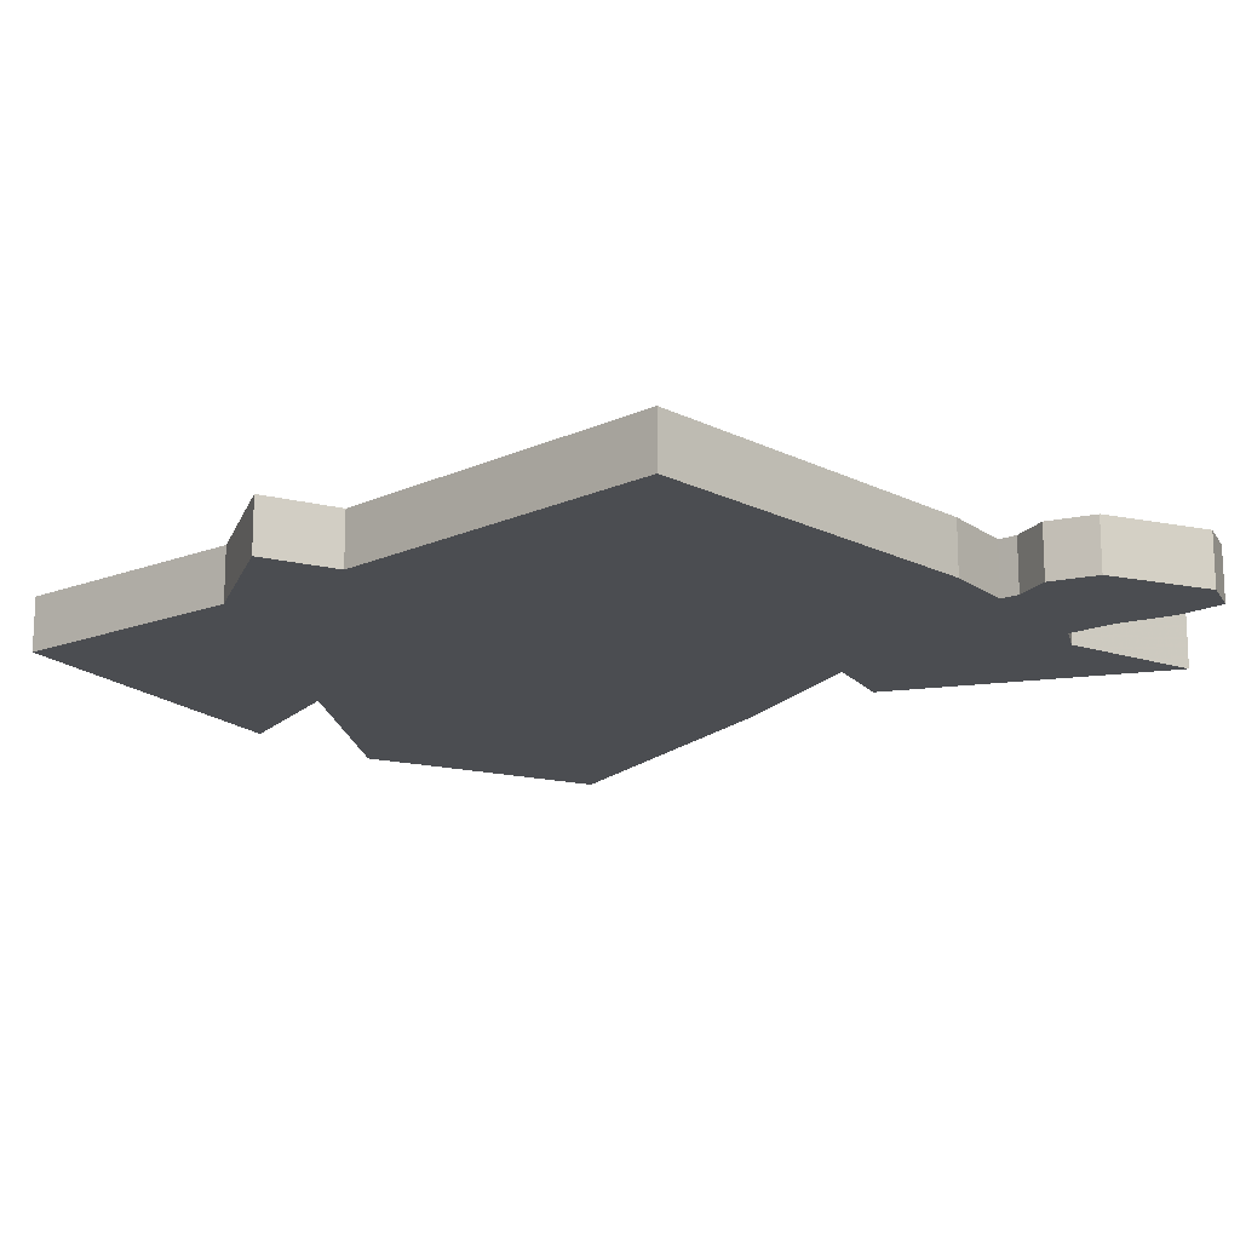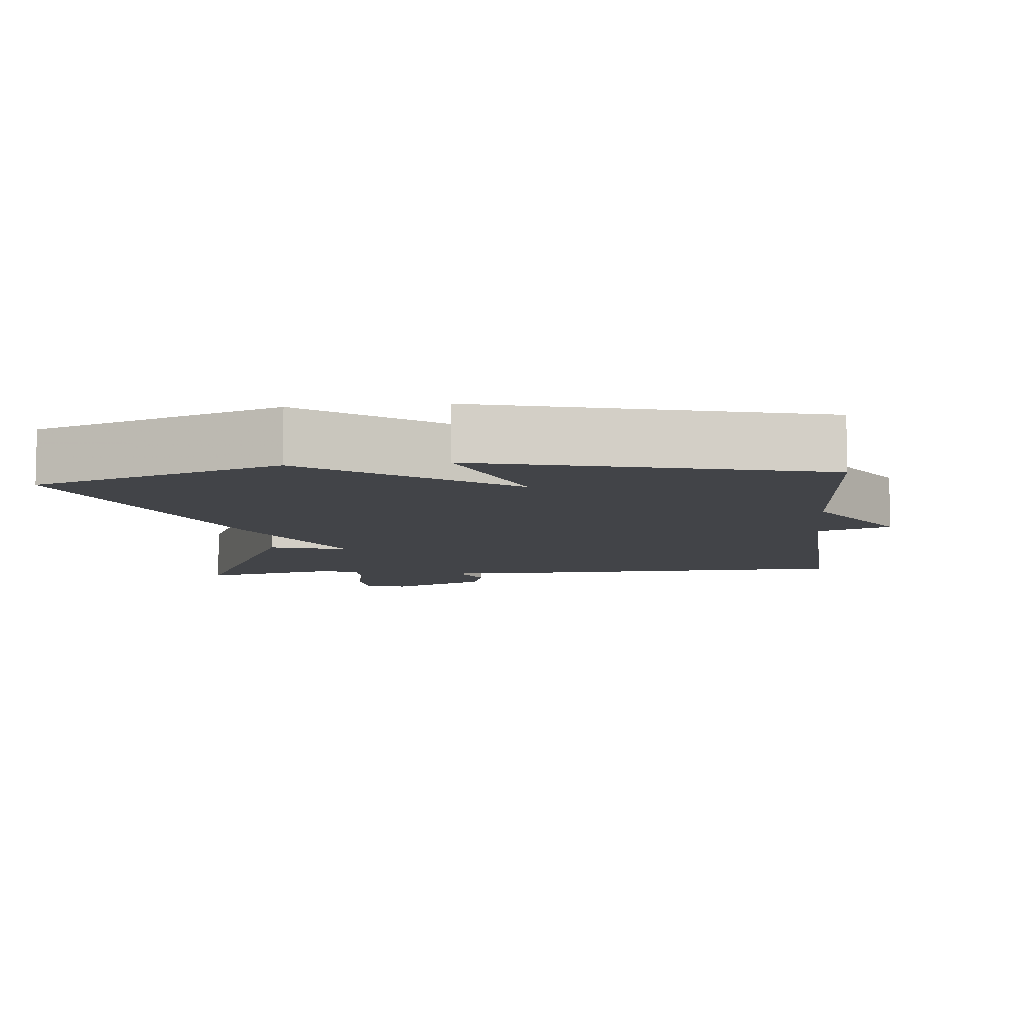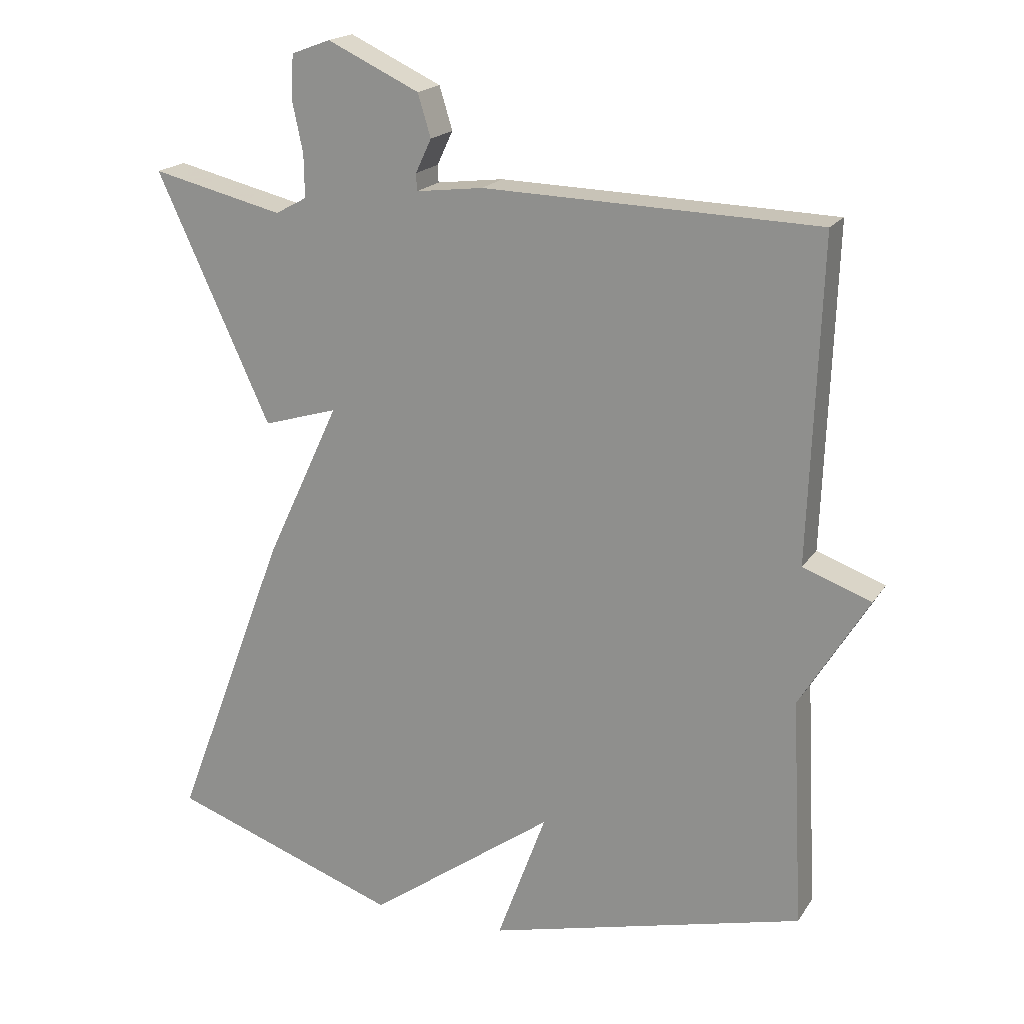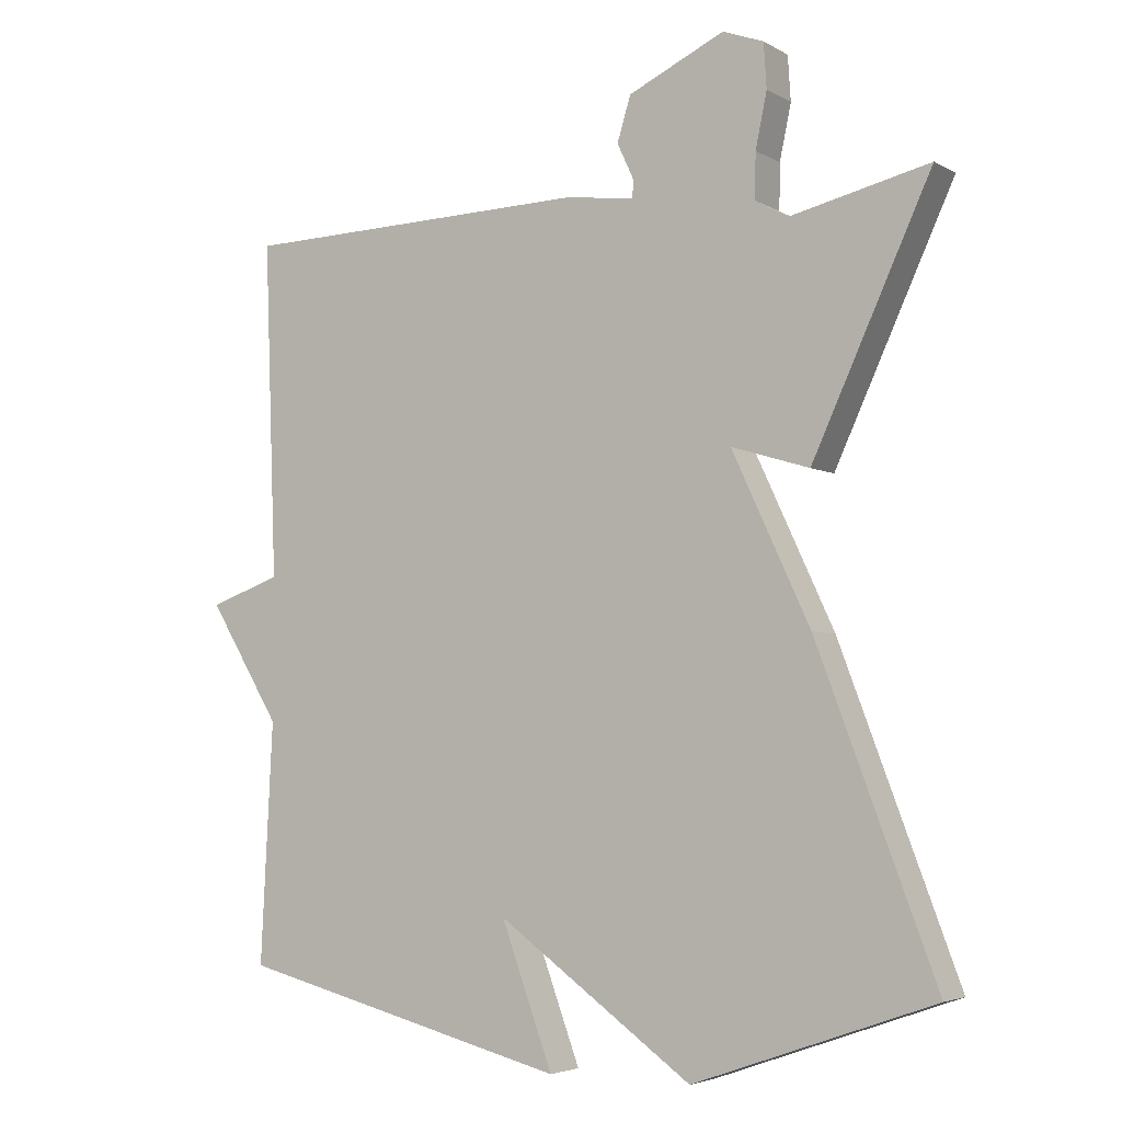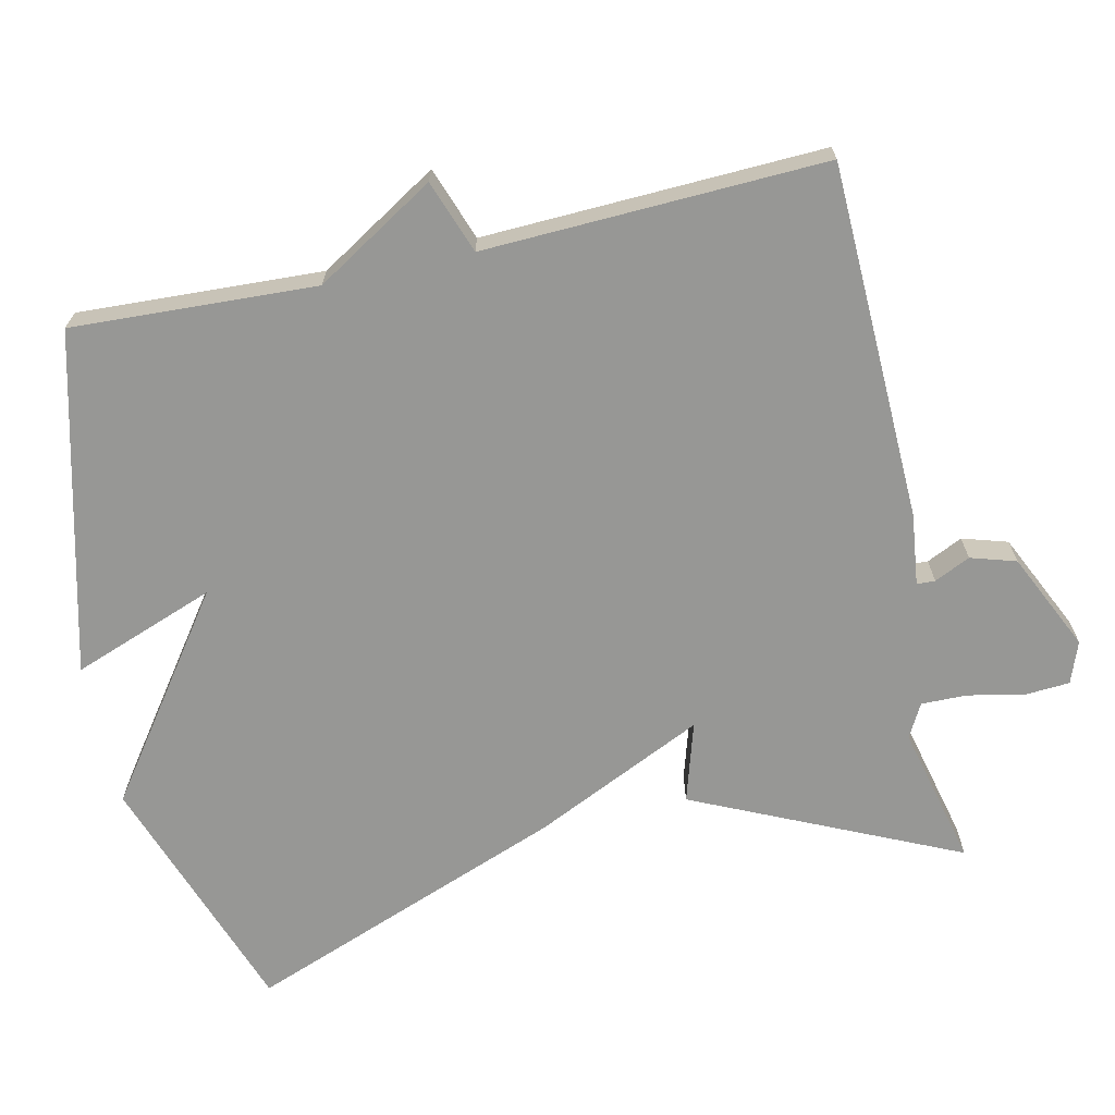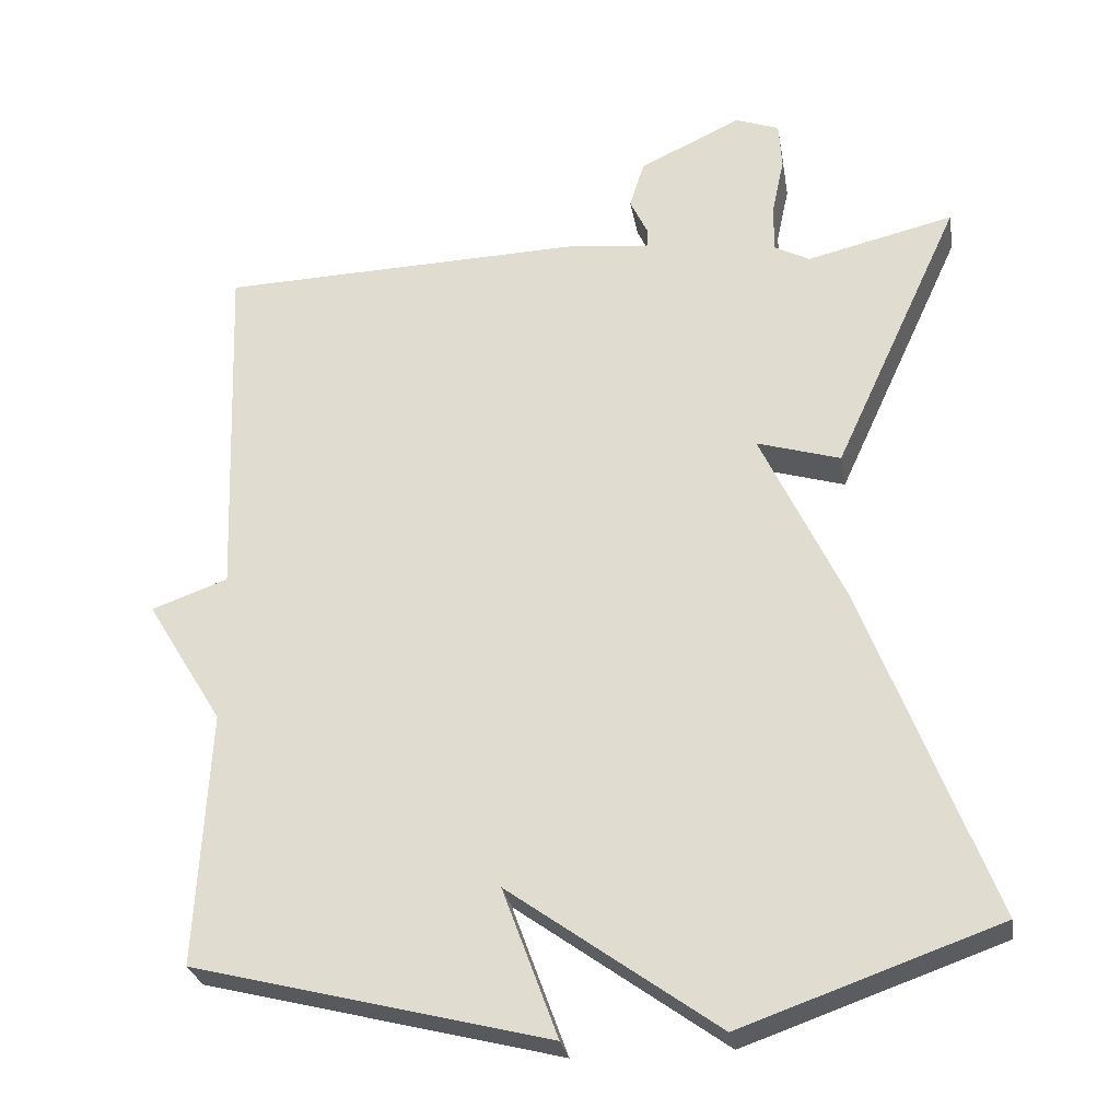
<metadata>
{"format":"obj","ext":"obj","renderer":"f3d","projection":"perspective","resolution":1024,"background":"white","views":[{"elev":-15.8,"azim":-48.2,"up":"+Y"},{"elev":-8.1,"azim":-174.3,"up":"+Y"},{"elev":18.8,"azim":-156.6,"up":"+Z"},{"elev":-4.3,"azim":30.6,"up":"+Z"},{"elev":-68.1,"azim":-77.4,"up":"+Y"},{"elev":-28.0,"azim":9.7,"up":"+Z"}]}
</metadata>
<code>
v -0.5 0.07 -0.5
v -0.483 0.07 -0.166
v -0.583 0.07 -0.002
v -0.483 0.07 0.034
v -0.5 0.07 0.5
v -0.012 0.07 0.514
v 0.086 0.07 0.502
v 0.087 0.07 0.527
v 0.064 0.07 0.576
v 0.083 0.07 0.638
v 0.217 0.07 0.701
v 0.274 0.07 0.68
v 0.278 0.07 0.618
v 0.262 0.07 0.542
v 0.261 0.07 0.479
v 0.307 0.07 0.454
v 0.5 0.07 0.5
v 0.334 0.07 0.139
v 0.225 0.07 0.172
v 0.334 0.07 -0.061
v 0.5 0.07 -0.5
v 0.164 0.07 -0.618
v -0.108 0.07 -0.422
v -0.036 0.07 -0.618
v -0.5 0 -0.5
v -0.483 0 -0.166
v -0.583 0 -0.002
v -0.483 0 0.034
v -0.5 0 0.5
v -0.012 0 0.514
v 0.086 0 0.502
v 0.087 0 0.527
v 0.064 0 0.576
v 0.083 0 0.638
v 0.217 0 0.701
v 0.274 0 0.68
v 0.278 0 0.618
v 0.262 0 0.542
v 0.261 0 0.479
v 0.307 0 0.454
v 0.5 0 0.5
v 0.334 0 0.139
v 0.225 0 0.172
v 0.334 0 -0.061
v 0.5 0 -0.5
v 0.164 0 -0.618
v -0.108 0 -0.422
v -0.036 0 -0.618
f 23 24 1 2
f 21 22 23
f 20 21 23
f 19 20 23
f 2 3 4
f 23 2 4
f 19 23 4
f 16 17 18 19
f 5 6 7
f 4 5 7
f 19 4 7
f 16 19 7
f 15 16 7
f 14 15 7 8
f 12 13 14
f 11 12 14
f 10 11 14
f 9 10 14
f 8 9 14
f 26 25 48 47
f 47 46 45
f 47 45 44
f 47 44 43
f 28 27 26
f 28 26 47
f 28 47 43
f 43 42 41 40
f 31 30 29
f 31 29 28
f 31 28 43
f 31 43 40
f 31 40 39
f 32 31 39 38
f 38 37 36
f 38 36 35
f 38 35 34
f 38 34 33
f 38 33 32
f 1 25 26 2
f 2 26 27 3
f 3 27 28 4
f 4 28 29 5
f 5 29 30 6
f 6 30 31 7
f 7 31 32 8
f 8 32 33 9
f 9 33 34 10
f 10 34 35 11
f 11 35 36 12
f 12 36 37 13
f 13 37 38 14
f 14 38 39 15
f 15 39 40 16
f 16 40 41 17
f 17 41 42 18
f 18 42 43 19
f 19 43 44 20
f 20 44 45 21
f 21 45 46 22
f 22 46 47 23
f 23 47 48 24
f 24 48 25 1

</code>
